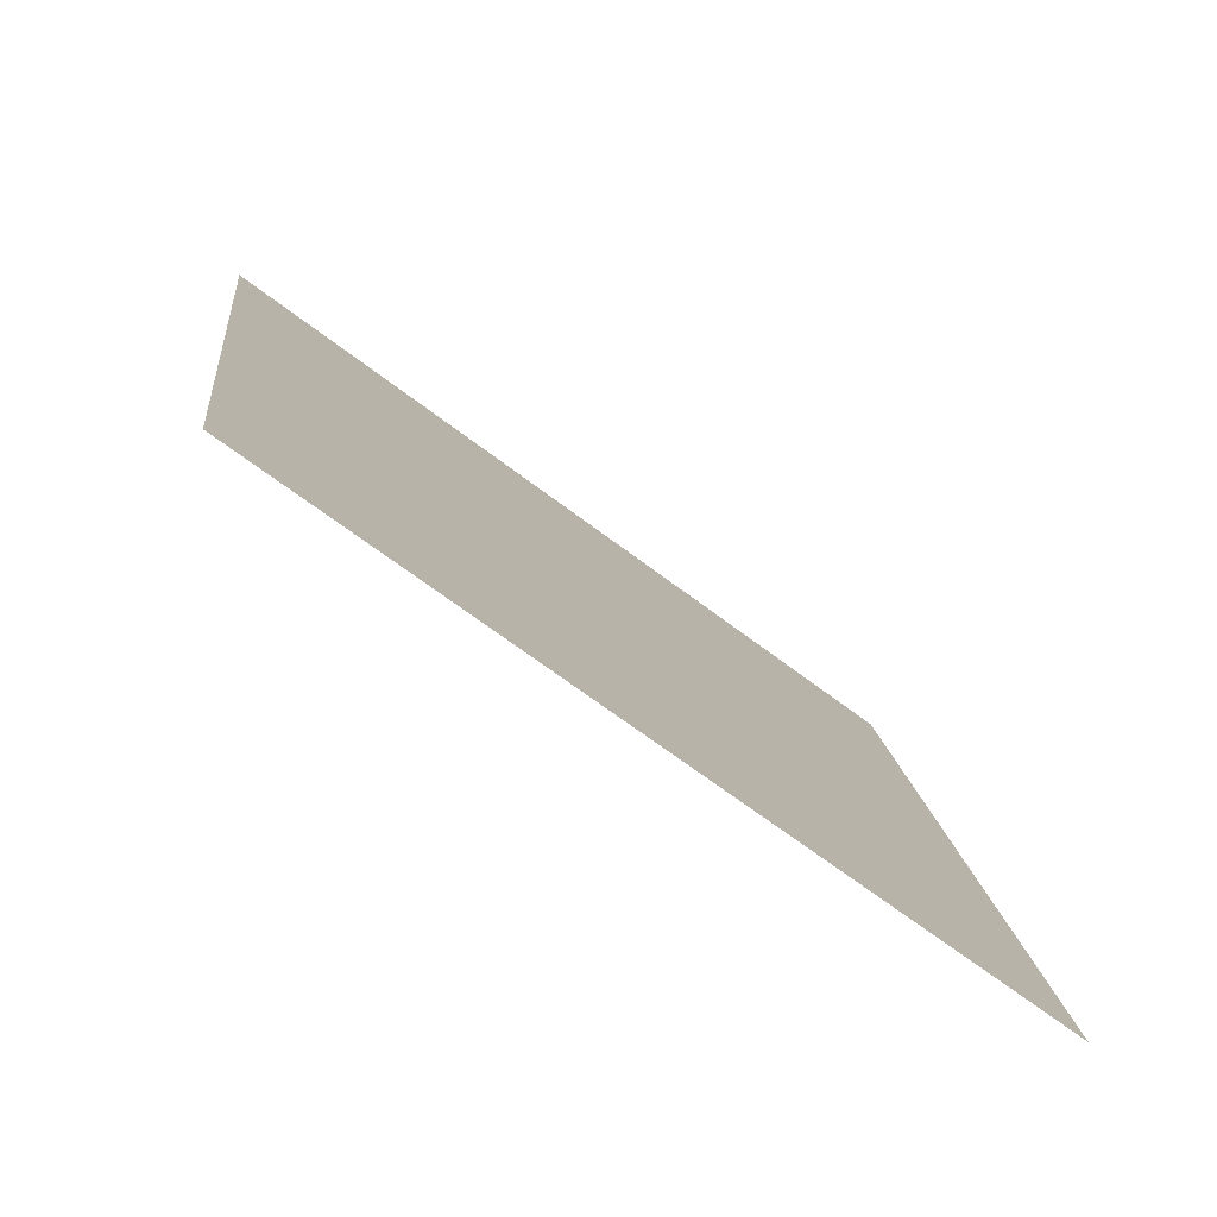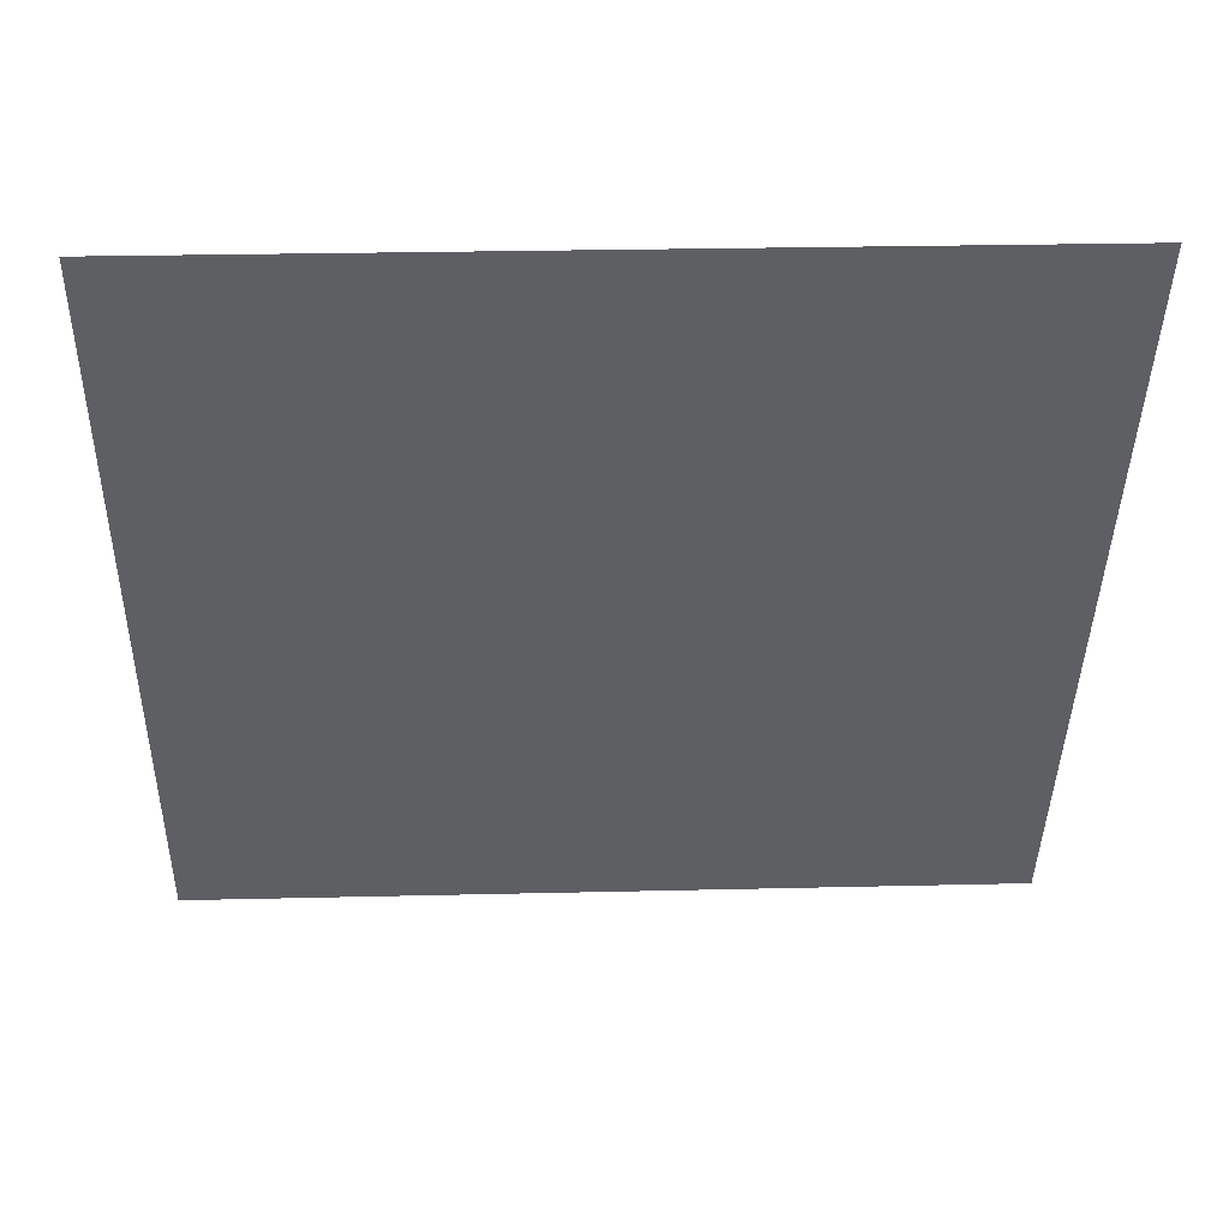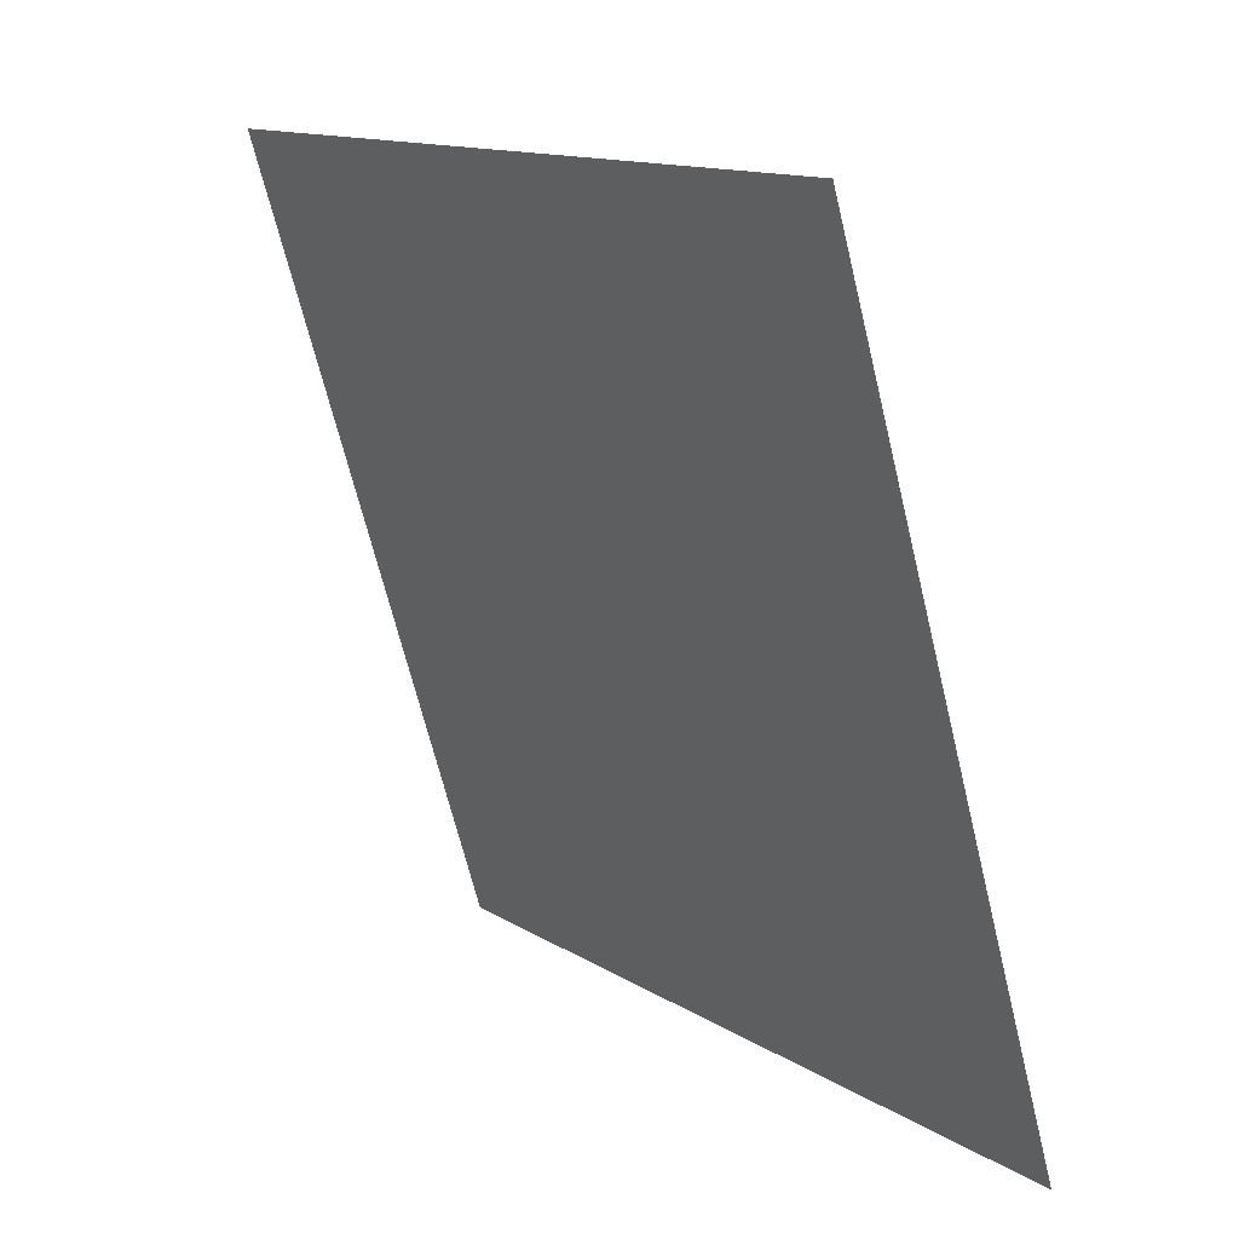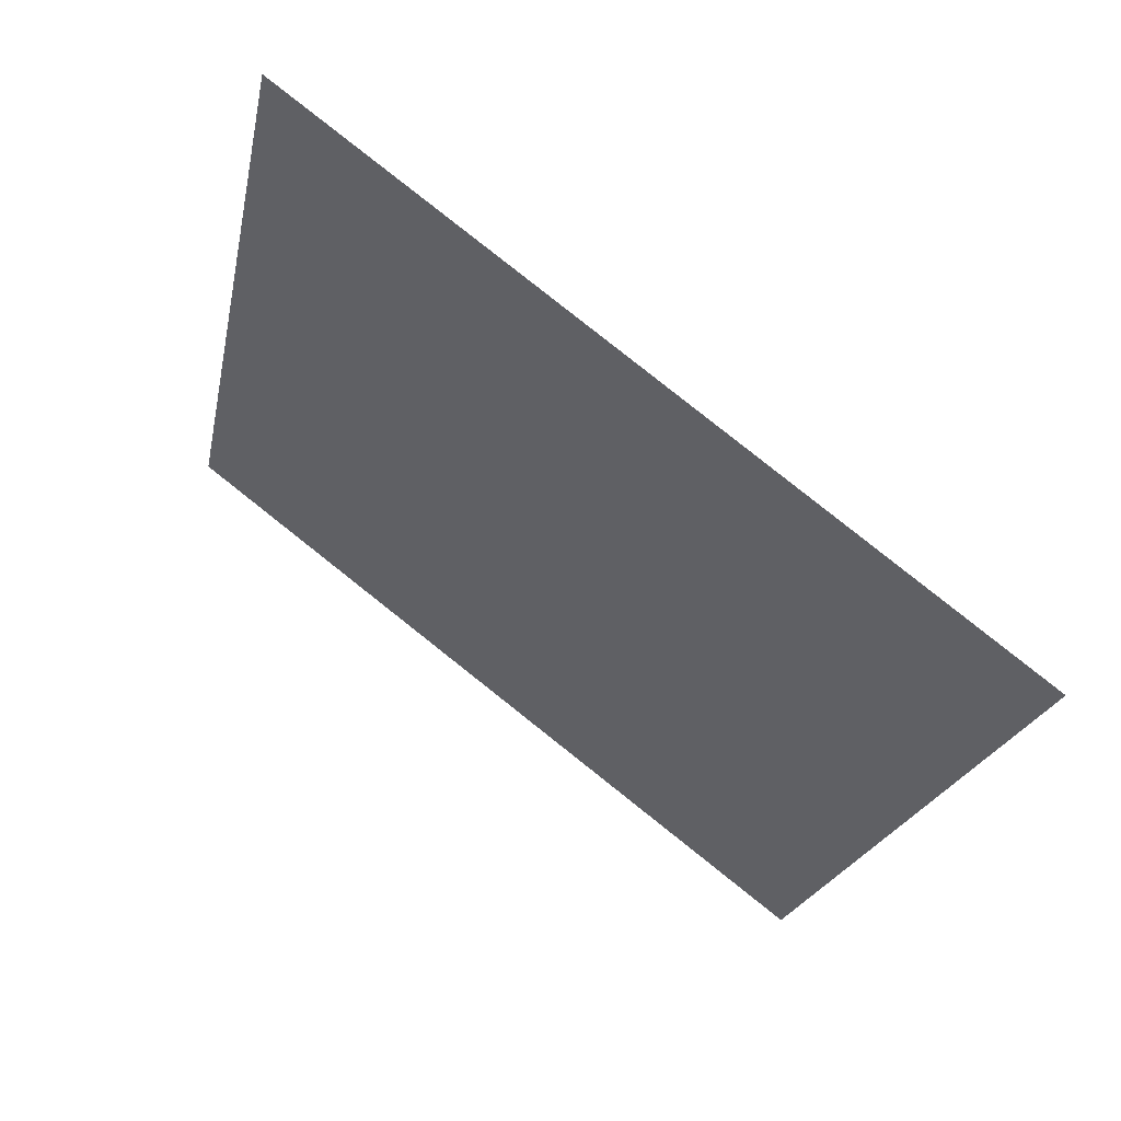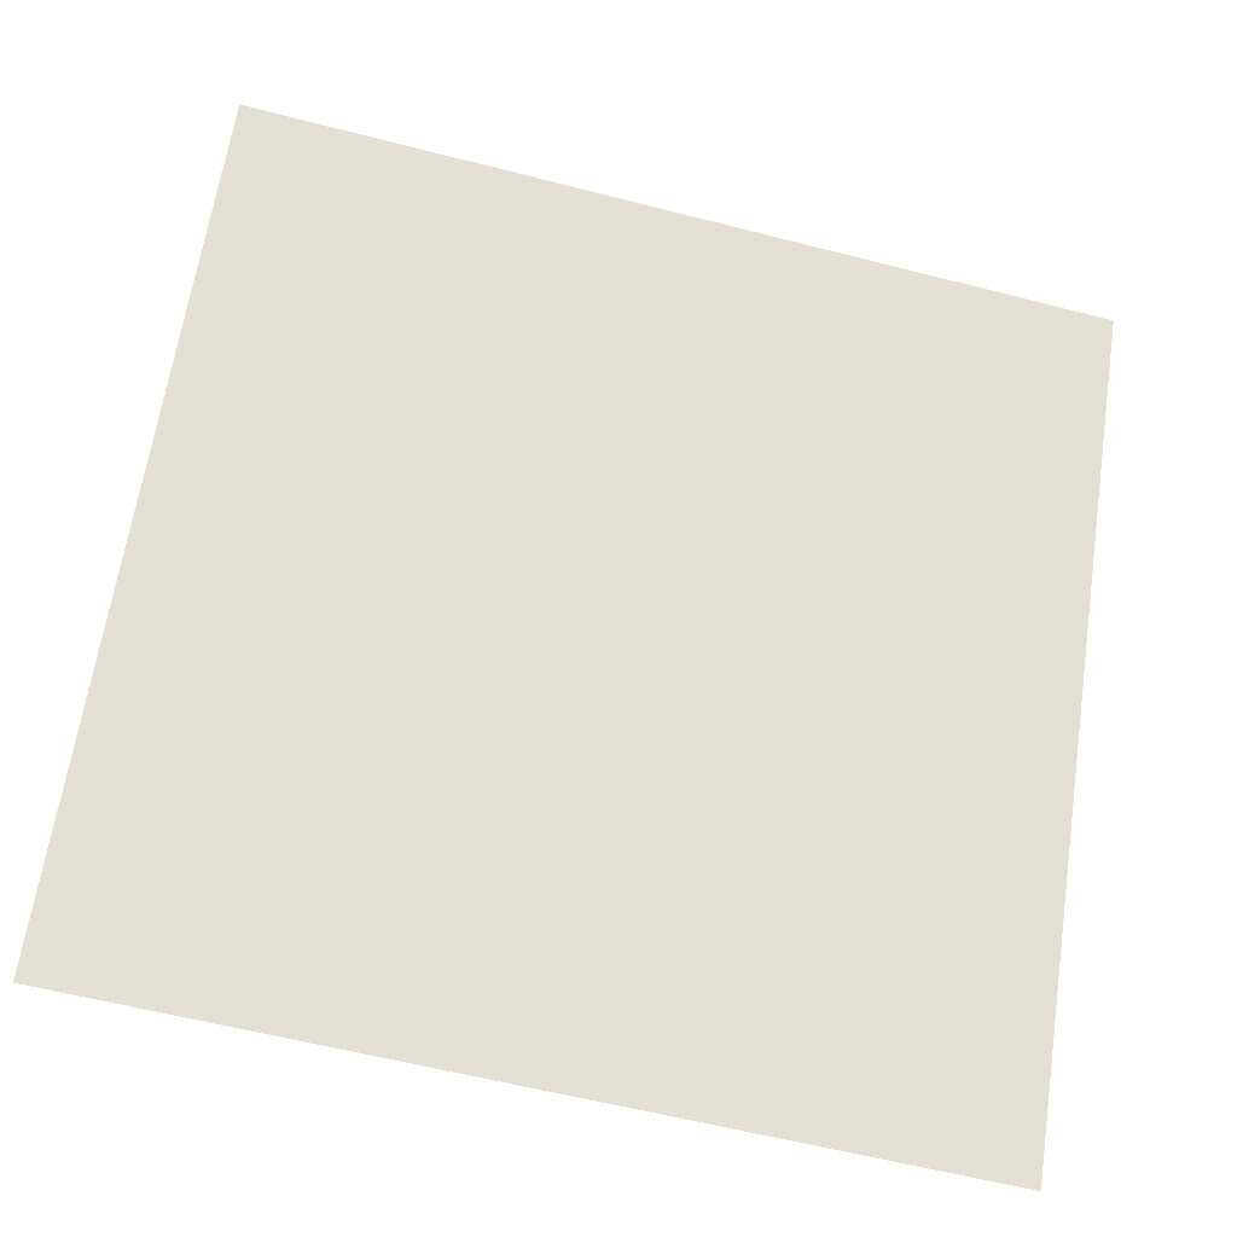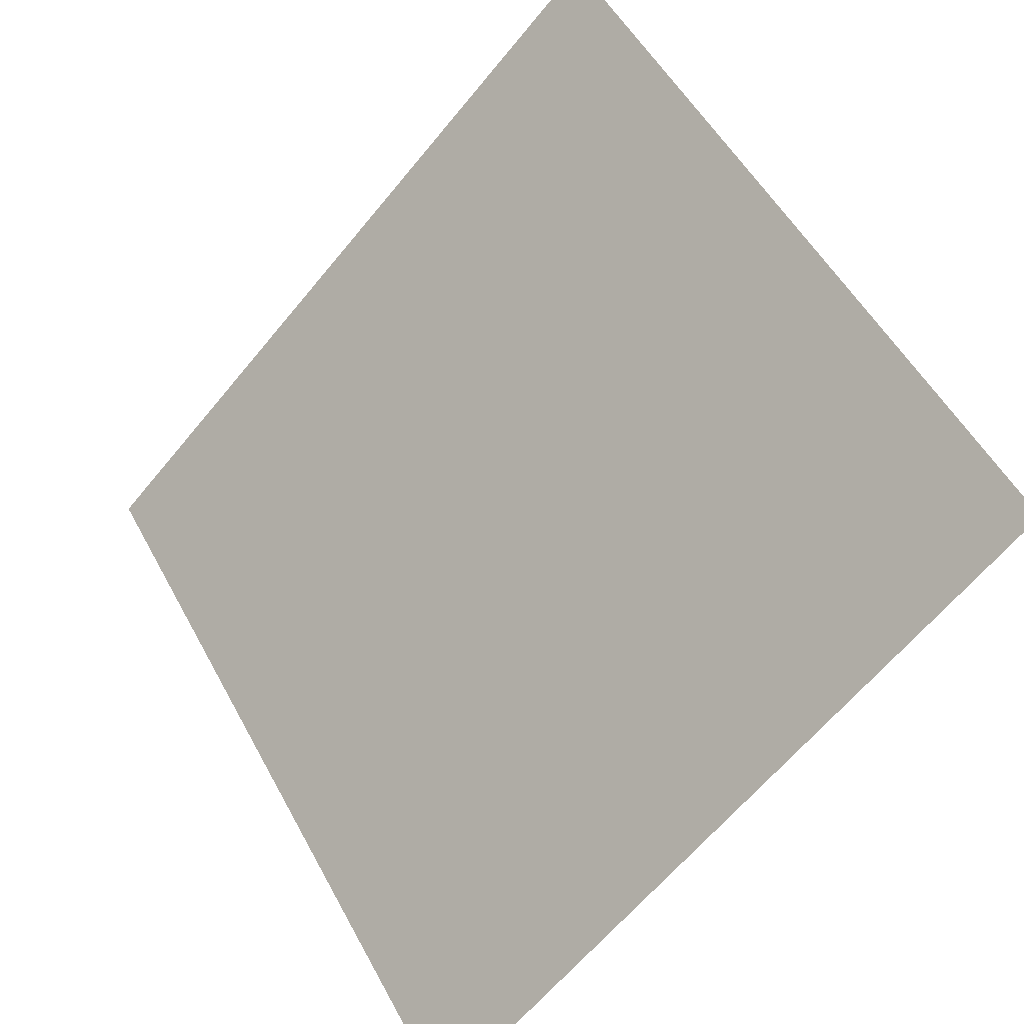
<metadata>
{"format":"obj","ext":"obj","renderer":"f3d","projection":"perspective","resolution":1024,"background":"white","views":[{"elev":13.5,"azim":84.4,"up":"+Y"},{"elev":12.7,"azim":176.6,"up":"+Z"},{"elev":-66.7,"azim":-77.7,"up":"+Z"},{"elev":-22.6,"azim":79.6,"up":"+Y"},{"elev":-61.7,"azim":163.9,"up":"+Z"},{"elev":-62.8,"azim":-130.7,"up":"+Z"}]}
</metadata>
<code>
v 0.07194 0.9887 0.7798
v 0.06538 0.9888 0.7799
v 0.0655 0.9928 0.7851
v 0.07206 0.9926 0.7851
f 4 3 2 1

</code>
